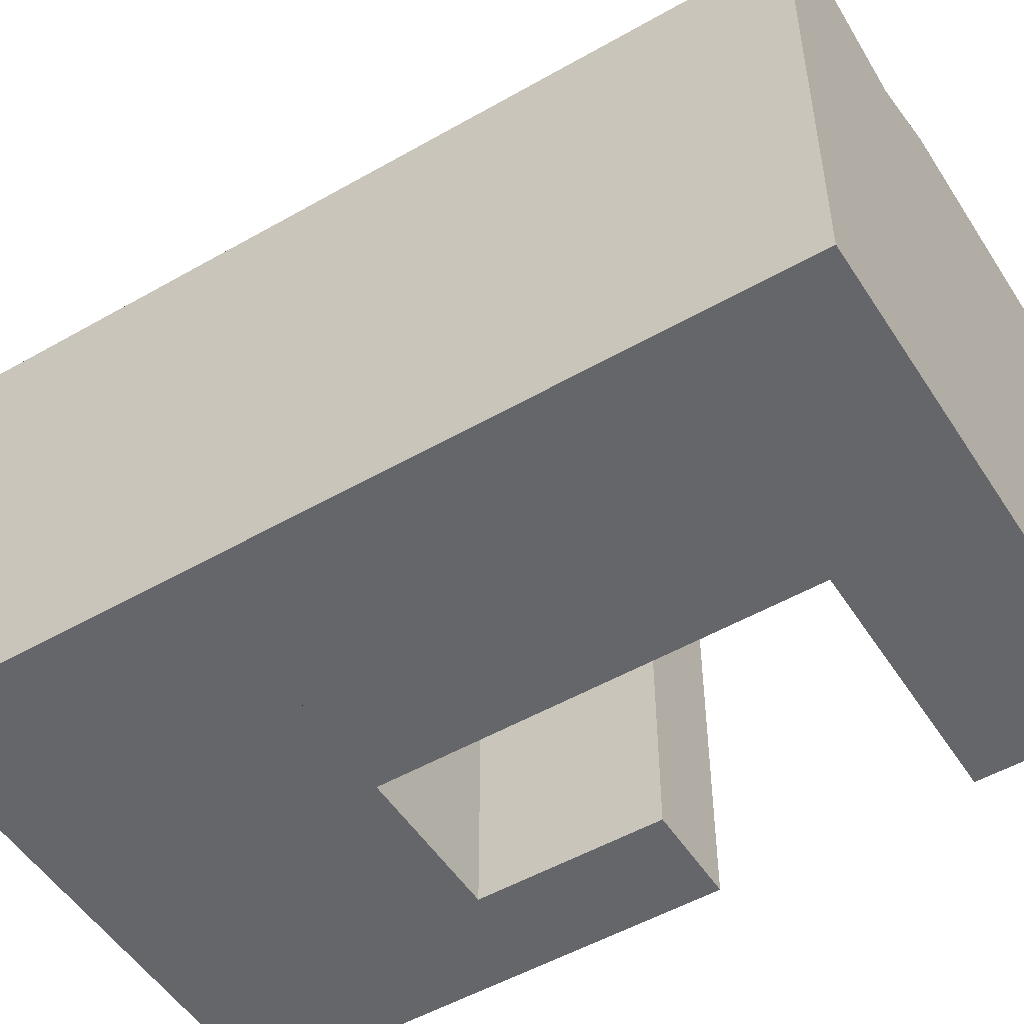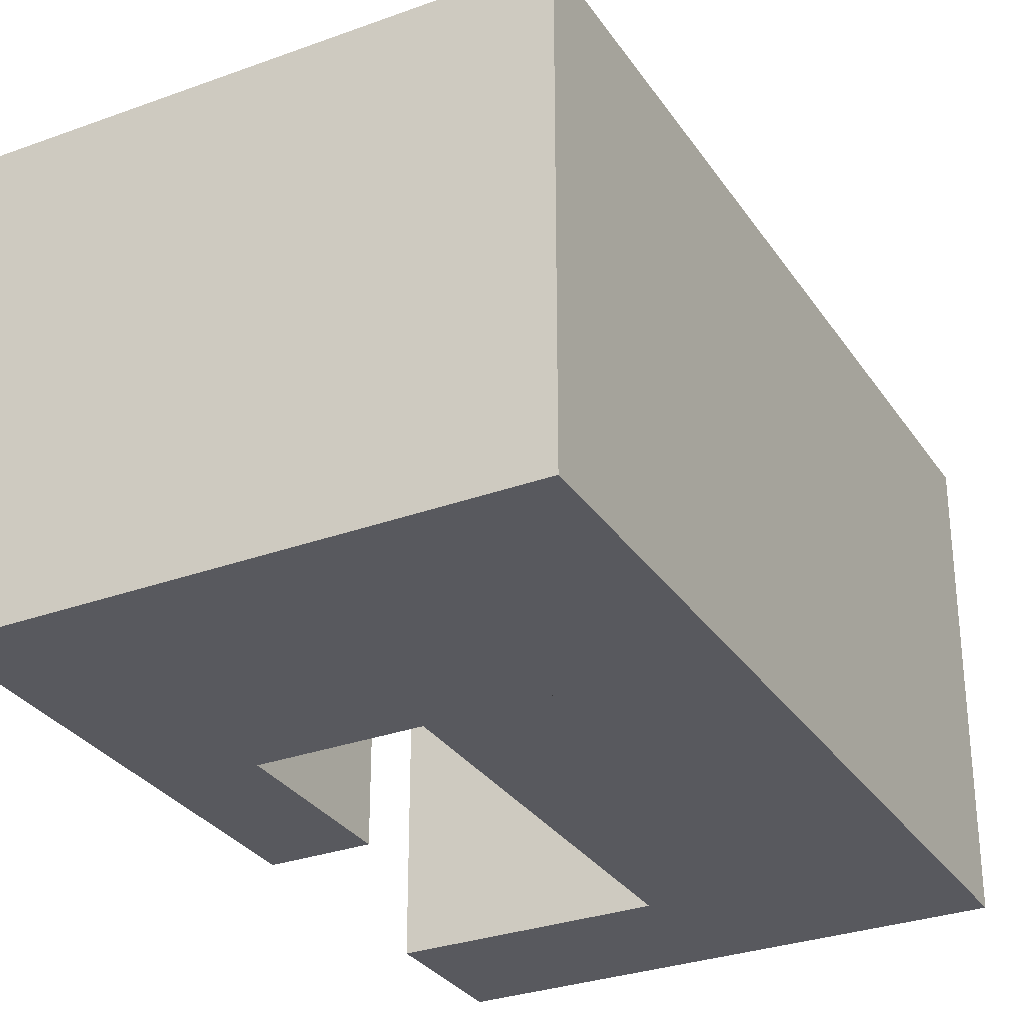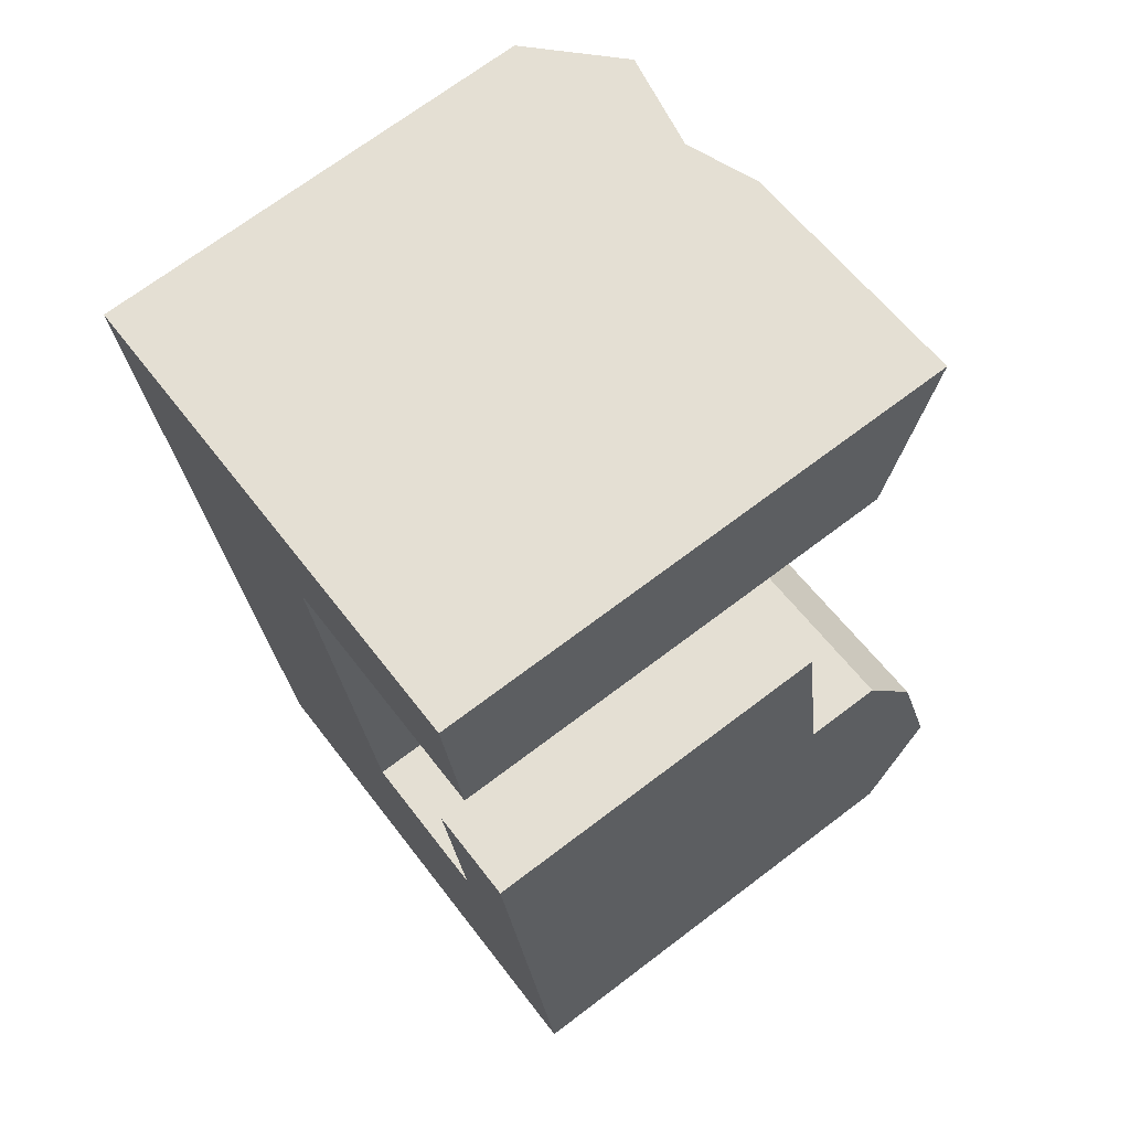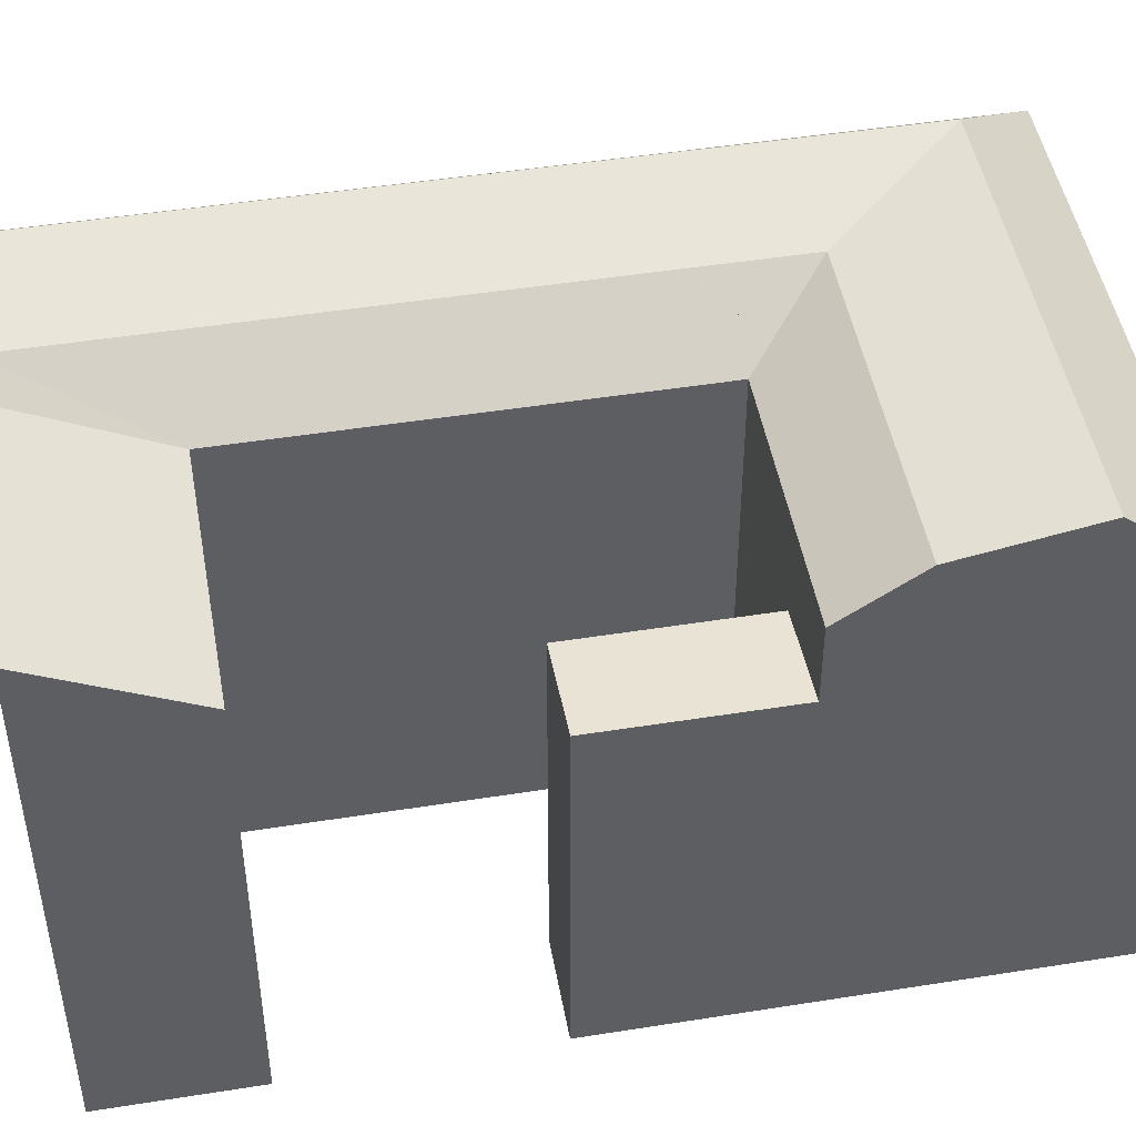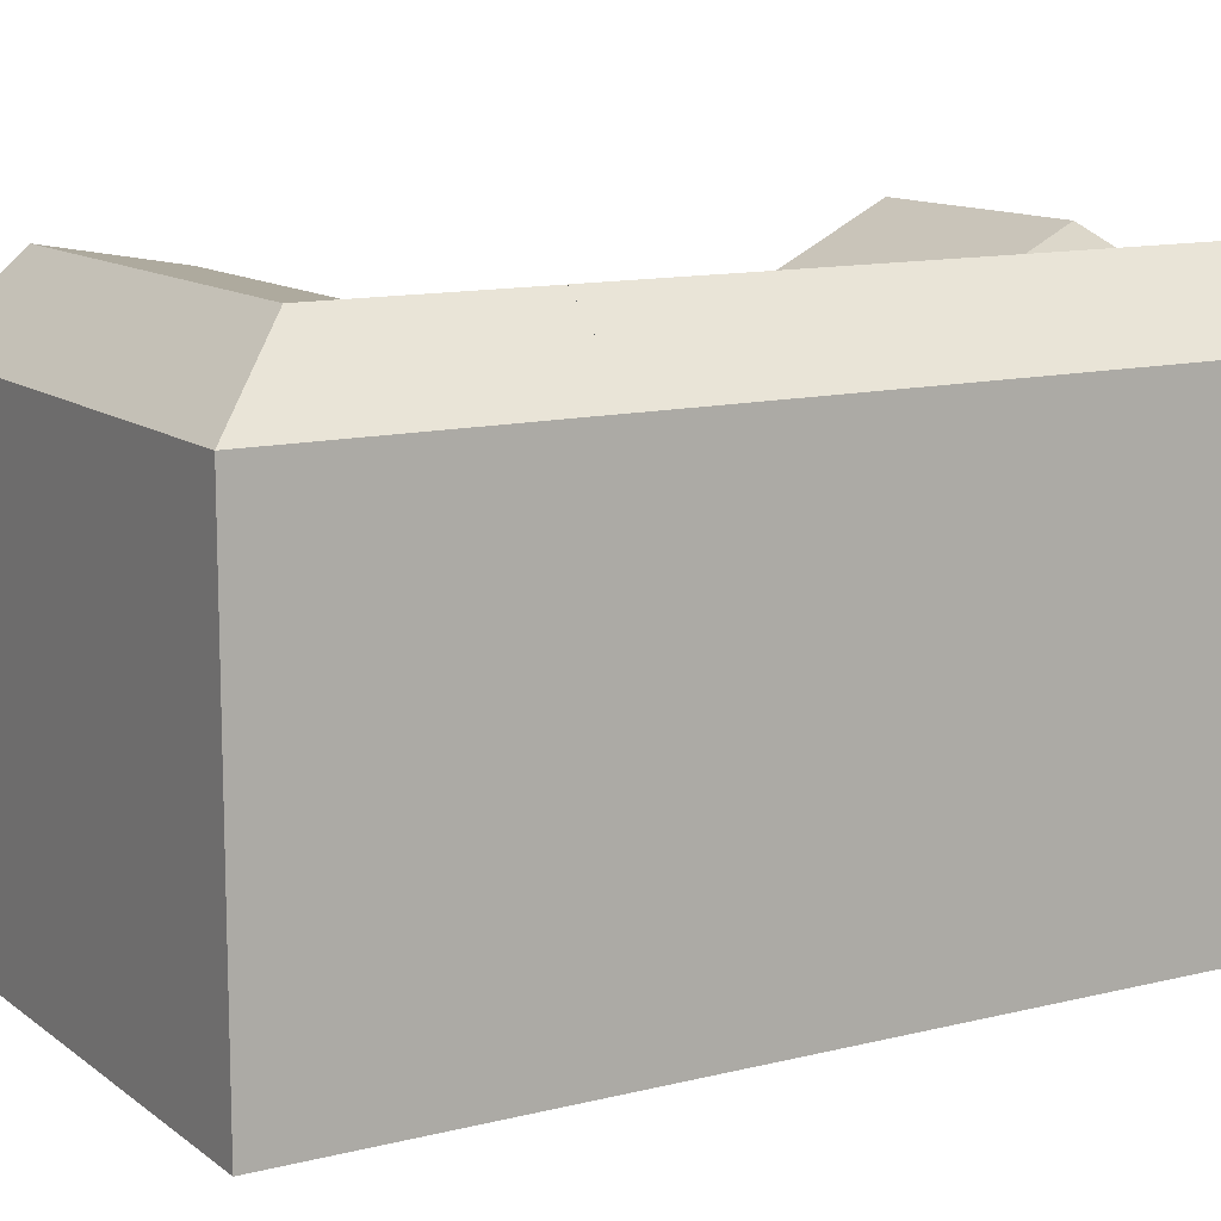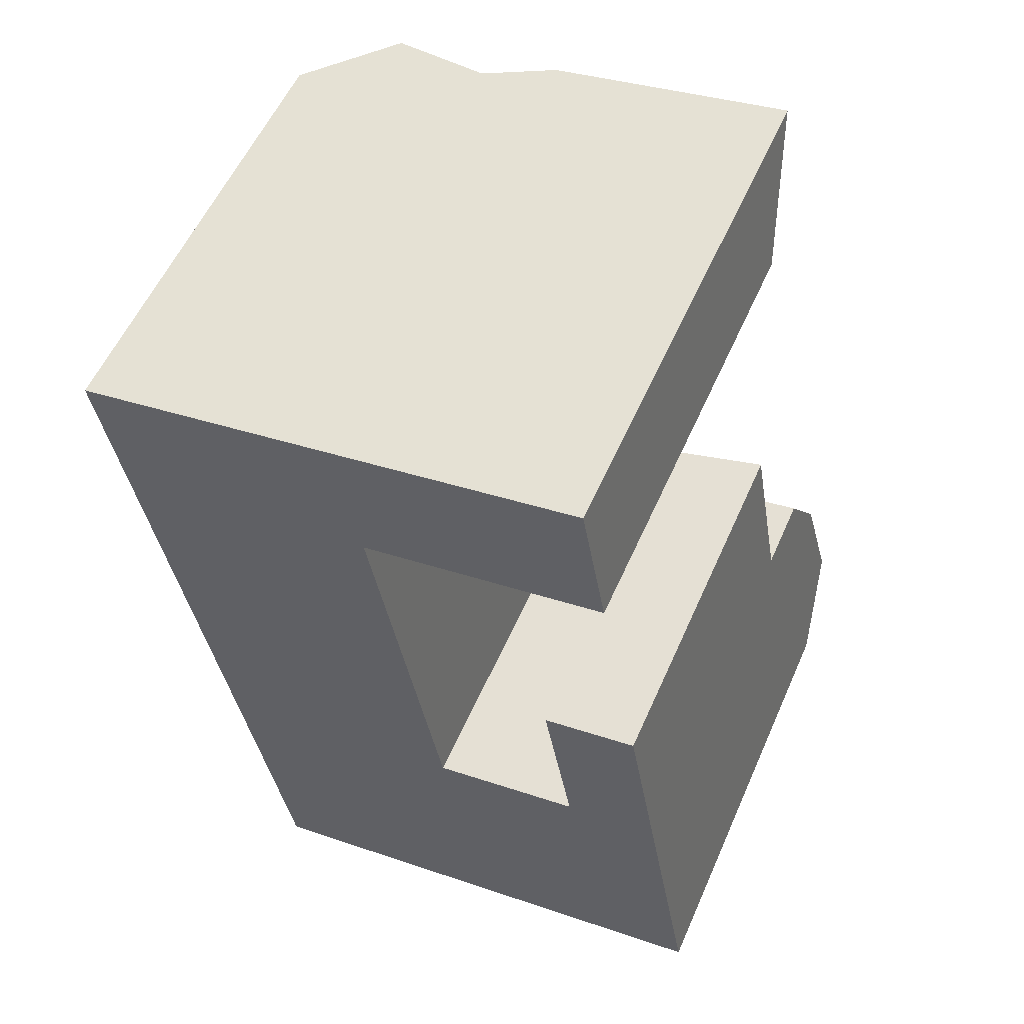
<metadata>
{"format":"obj","ext":"obj","renderer":"f3d","projection":"perspective","resolution":1024,"background":"white","views":[{"elev":-51.8,"azim":-68.1,"up":"+Y"},{"elev":-30.4,"azim":-162.2,"up":"+Y"},{"elev":70.7,"azim":52.9,"up":"+Z"},{"elev":47.3,"azim":69.9,"up":"+Y"},{"elev":12.0,"azim":-130.8,"up":"+Y"},{"elev":56.5,"azim":23.6,"up":"+Z"}]}
</metadata>
<code>
v  15.74 19.84 -22.19
v  16.3 22.01 -25.4
v  13.09 22.01 -25.98
v  22.95 22.01 -24.21
v  27.13 22.01 -23.46
v  26.57 19.84 -20.25
v  22.39 19.84 -21
v  17.27 23.03 -30.97
v  9.502 23.03 -32.36
v  23.92 23.03 -29.78
v  28.1 23.03 -29.04
v  17.93 19.84 -34.72
v  6.415 19.84 -36.78
v  24.58 19.84 -33.52
v  28.75 19.84 -32.78
v  23.44 19.84 -2.356
v  18.18 23.05 3.17
v  22.35 23.05 3.898
v  11.52 23.05 2.009
v  19.27 19.84 -3.085
v  12.61 19.84 -4.246
v  9.399 22.01 -4.806
v  8.308 22.01 1.448
v  11.18 22.01 -15.01
v  14.39 19.84 -14.45
v  12.53 22.01 -22.77
v  12.53 22.01 -22.77
v  15.74 19.84 -22.19
v  6.611 23.03 -15.81
v  7.967 23.03 -23.58
v  4.831 23.03 -5.603
v  3.74 23.03 0.6516
v  1.091 19.84 -6.255
v  0.000422 19.84 -0.0006276
v  2.872 19.84 -16.47
v  4.23 19.84 -24.25
v  5.638 21.04 -24
v  21.05 15.98 -13.28
v  26.57 16.4 -20.25
v  22.39 15.98 -21
v  25.22 16.4 -12.55
v  4.23 19.84 -24.25
v  7.967 23.03 -23.58
v  7.97 23.03 -23.58
v  25.22 7.683e-16 -12.55
v  22.39 1.286e-15 -21
v  26.56 1.24e-15 -20.25
v  21.05 8.131e-16 -13.28
v  28.1 1.778e-15 -29.03
v  24.58 2.053e-15 -33.52
v  28.75 2.007e-15 -32.78
v  17.93 2.126e-15 -34.71
v  6.414 2.252e-15 -36.78
v  27.12 1.437e-15 -23.46
v  4.23 1.485e-15 -24.25
v  15.74 1.359e-15 -22.19
v  12.53 1.394e-15 -22.76
v  12.53 1.394e-15 -22.76
v  7.969 1.444e-15 -23.58
v  7.966 1.444e-15 -23.58
v  22.35 -2.387e-16 3.899
v  19.27 1.888e-16 -3.084
v  23.44 1.442e-16 -2.356
v  18.18 -1.941e-16 3.171
v  12.61 2.599e-16 -4.245
v  11.52 -1.231e-16 2.01
v  14.39 8.846e-16 -14.45
v  8.307 -8.874e-17 1.449
v  2.872 1.008e-15 -16.47
v  3.739 -3.994e-17 0.6523
v  1.091 3.83e-16 -6.255
v  0 0 0
g defaultobject
f 1 2 3
f 2 1 4
f 4 1 5
f 5 1 6
f 6 1 7
f 3 8 9
f 8 3 10
f 10 3 11
f 11 3 4
f 11 4 5
f 4 3 2
f 9 12 13
f 12 9 14
f 14 9 15
f 15 9 8
f 15 8 11
f 11 8 10
f 16 17 18
f 17 16 19
f 19 16 20
f 19 20 21
f 21 22 23
f 22 21 24
f 24 21 25
f 24 25 26
f 26 25 27
f 27 25 28
f 29 26 30
f 26 29 31
f 26 31 32
f 26 32 24
f 24 32 22
f 22 32 23
f 32 33 34
f 33 32 35
f 35 32 36
f 36 32 37
f 37 32 30
f 30 32 31
f 30 31 29
f 38 39 40
f 39 38 41
f 42 9 13
f 9 42 37
f 9 37 43
f 9 43 44
f 9 27 3
f 27 9 44
f 27 44 26
f 1 3 27
f 23 19 21
f 45 46 47
f 46 45 48
f 49 50 51
f 50 49 52
f 52 49 53
f 53 49 54
f 53 54 55
f 55 54 47
f 55 47 46
f 55 46 56
f 55 56 57
f 55 57 58
f 55 58 59
f 55 59 60
f 61 62 63
f 62 61 64
f 62 64 65
f 65 64 66
f 67 57 56
f 57 67 58
f 58 67 59
f 59 67 65
f 59 65 60
f 60 65 55
f 55 65 66
f 55 66 68
f 55 68 69
f 69 68 70
f 69 70 71
f 71 70 72
f 15 49 51
f 49 15 54
f 54 15 47
f 47 15 45
f 45 15 39
f 39 15 6
f 6 15 11
f 6 11 5
f 41 45 39
f 70 34 72
f 34 70 68
f 34 68 66
f 34 66 64
f 34 64 61
f 34 61 18
f 34 18 23
f 34 23 32
f 23 18 17
f 23 17 19
f 13 52 53
f 52 13 50
f 50 13 51
f 51 13 12
f 51 12 15
f 15 12 14
f 6 40 39
f 40 6 7
f 40 56 46
f 56 40 7
f 56 7 28
f 28 7 1
f 63 20 16
f 20 63 21
f 21 63 65
f 65 63 62
f 34 71 72
f 71 34 69
f 69 34 55
f 55 34 33
f 55 33 35
f 55 35 36
f 28 67 56
f 67 28 65
f 65 28 25
f 65 25 21
f 45 38 48
f 38 45 41
f 38 46 48
f 46 38 40
f 63 18 61
f 18 63 16
f 36 53 55
f 53 36 13
f 13 36 42

</code>
